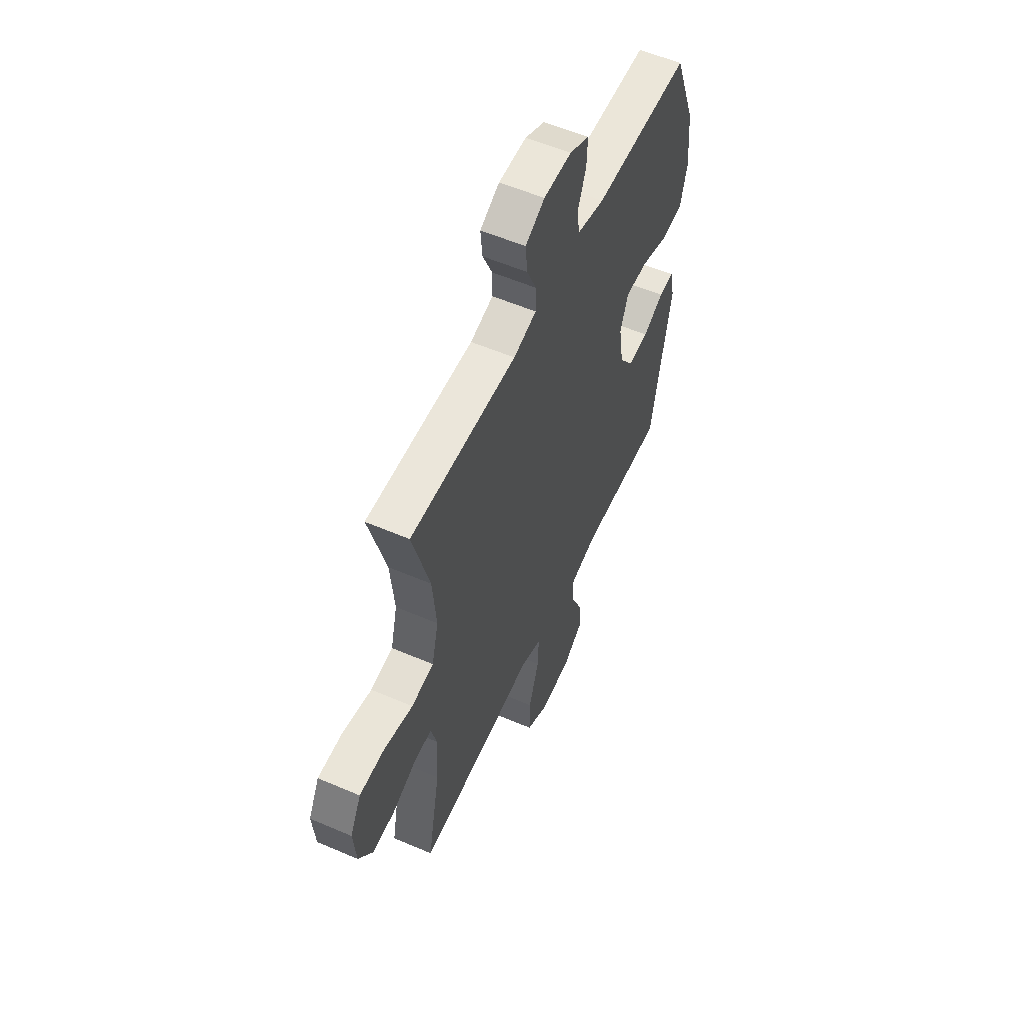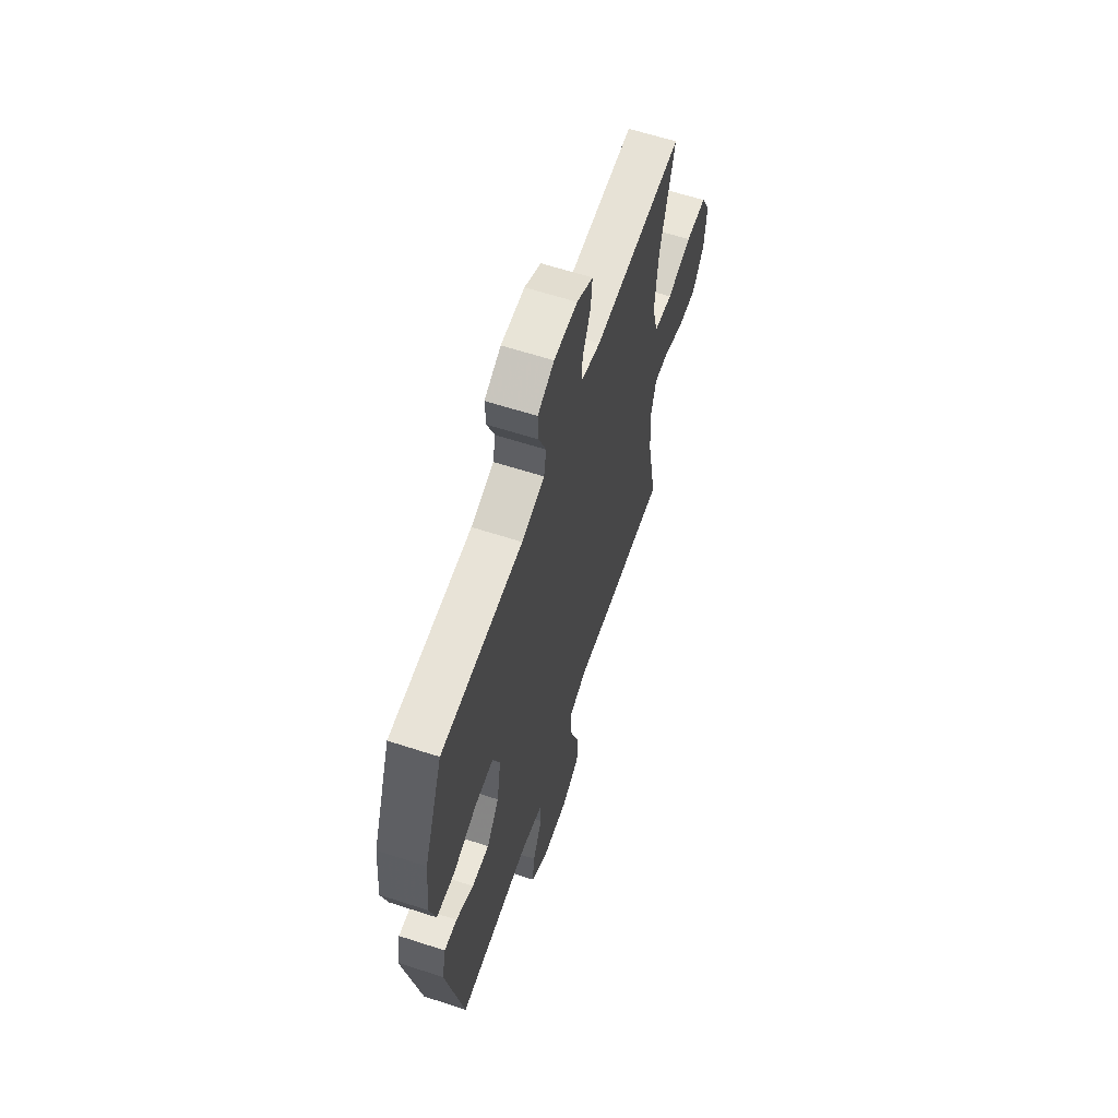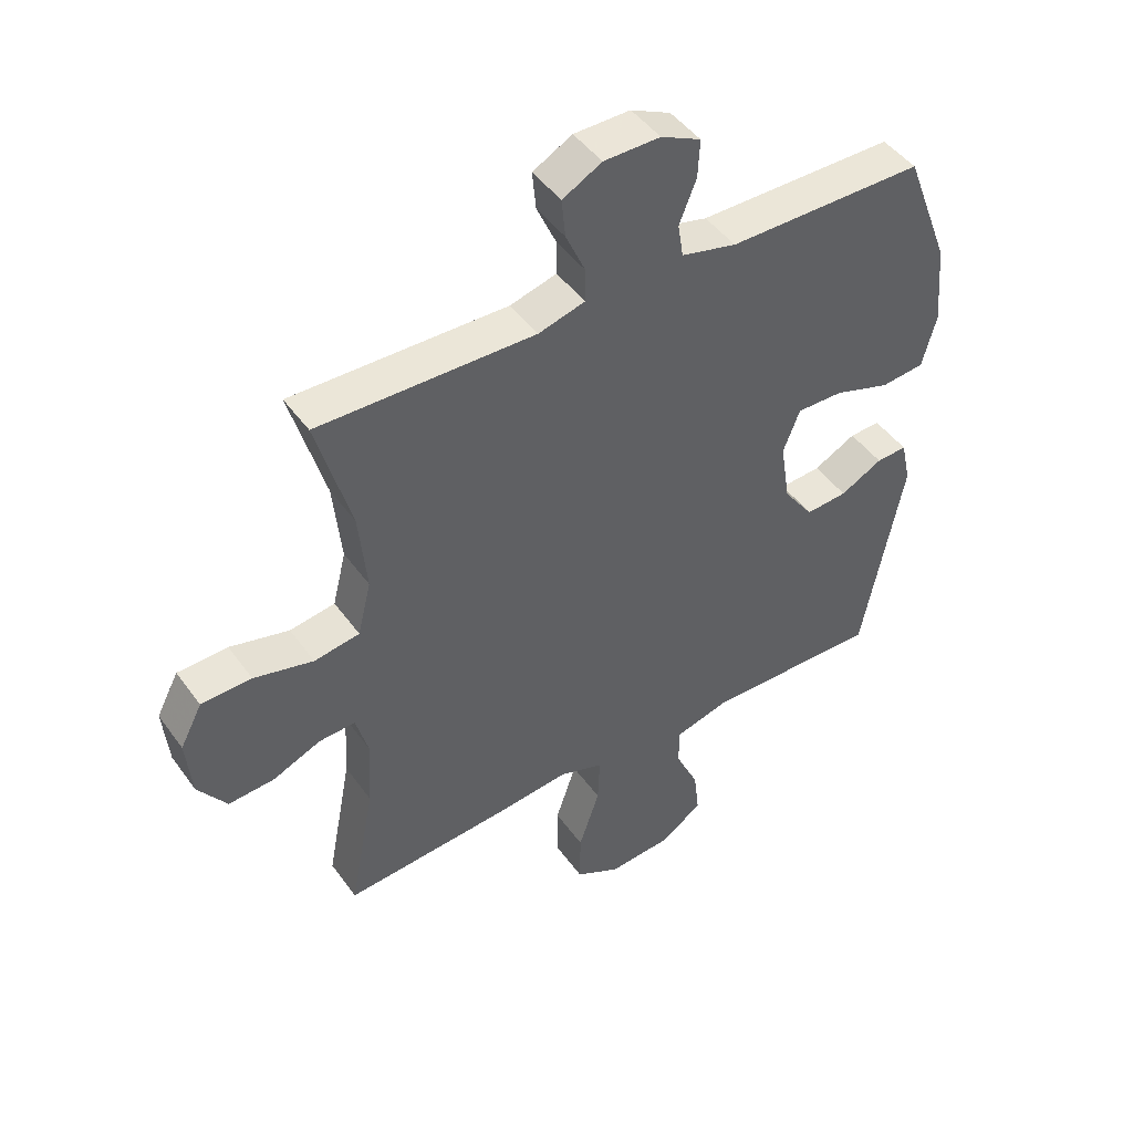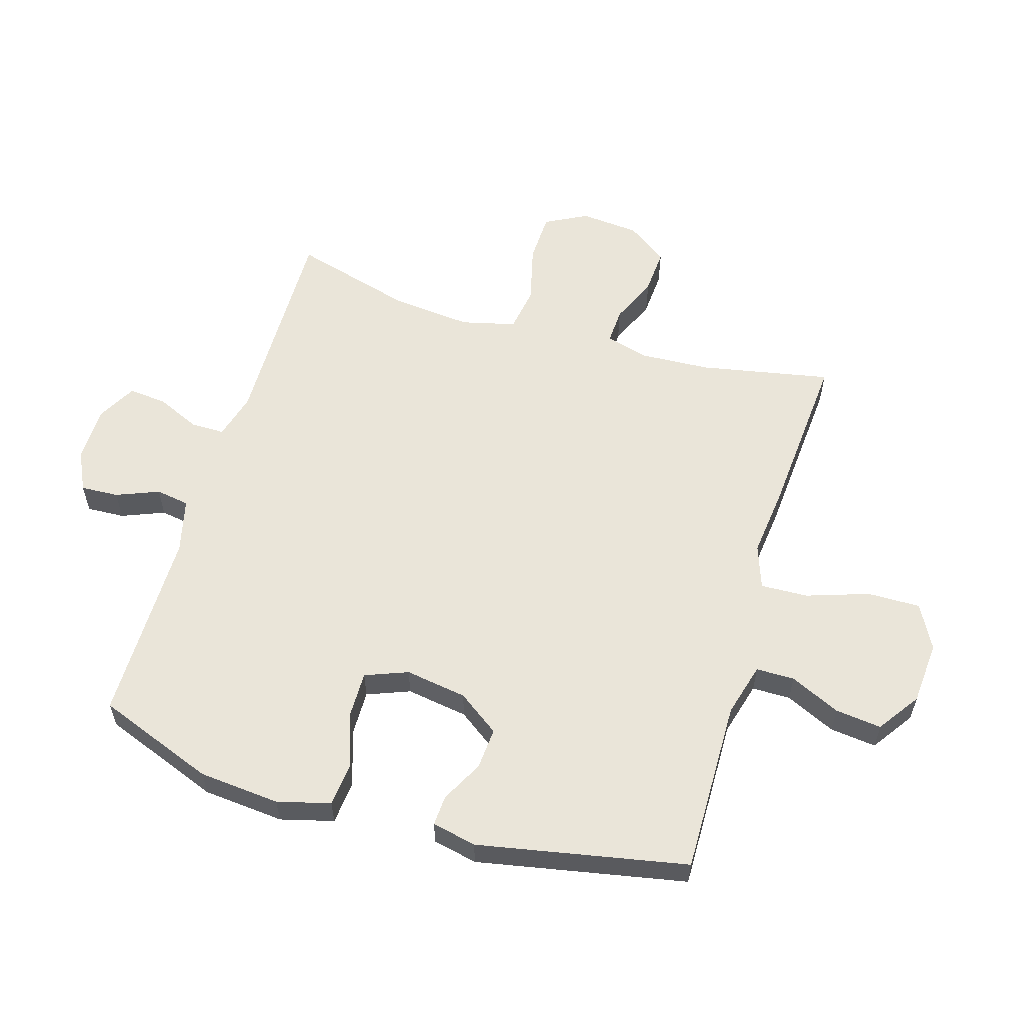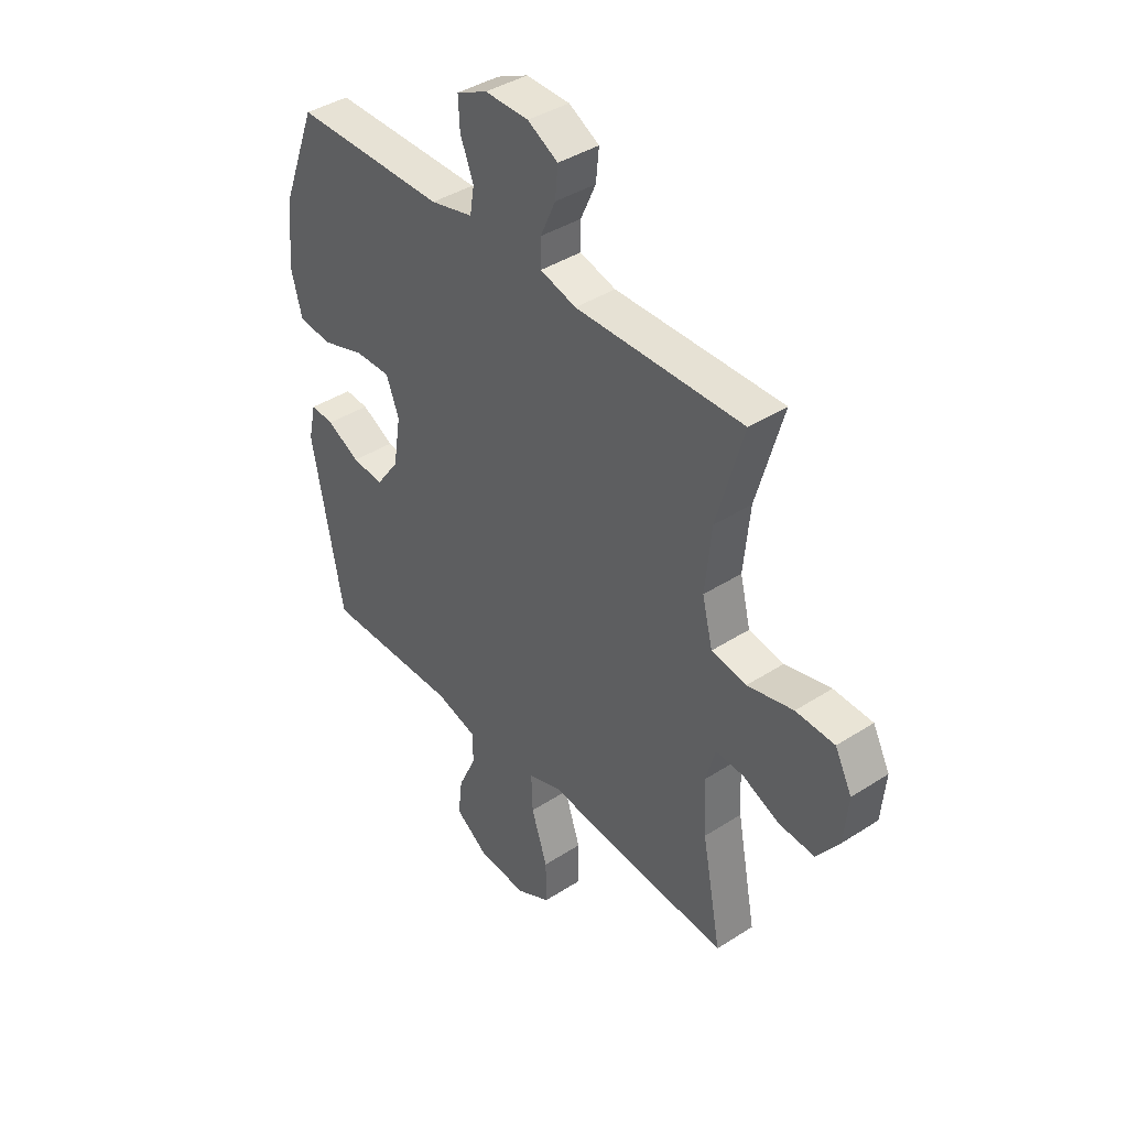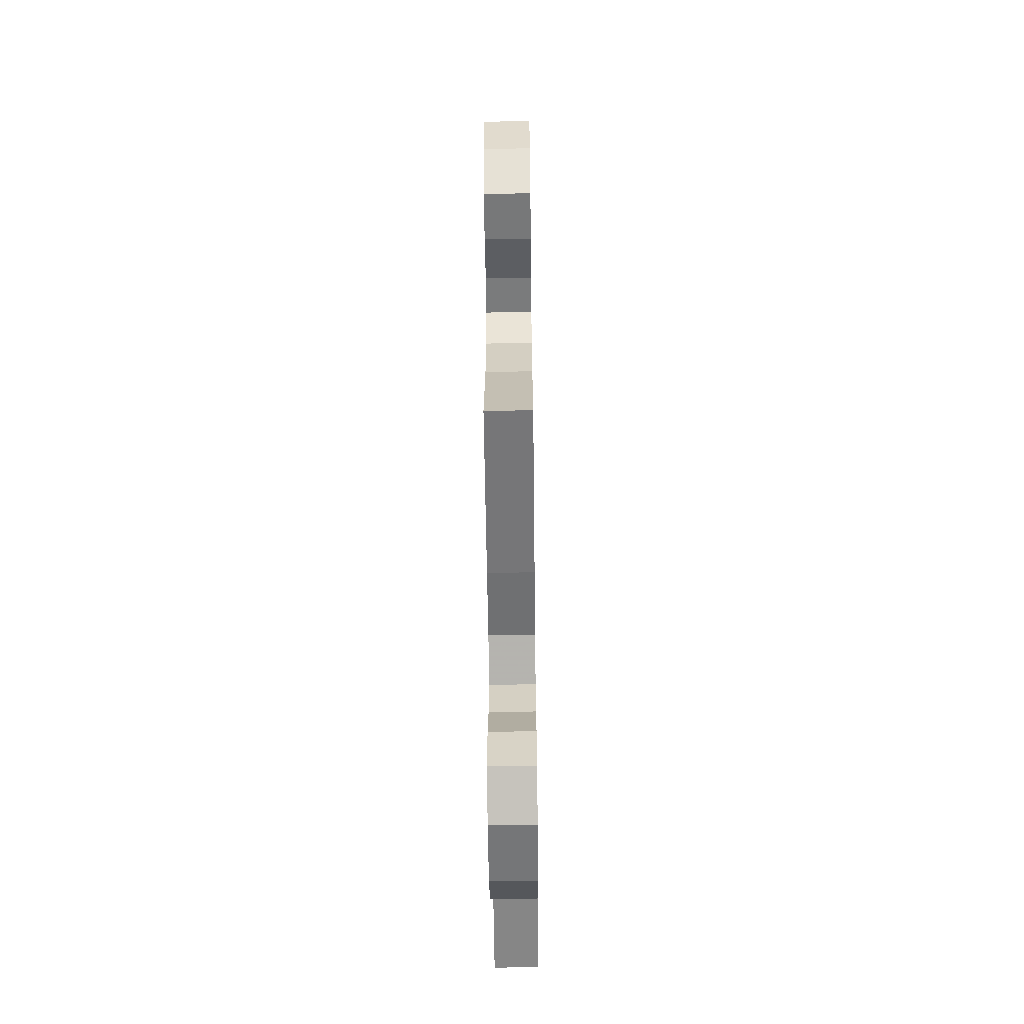
<metadata>
{"format":"obj","ext":"obj","renderer":"f3d","projection":"perspective","resolution":1024,"background":"white","views":[{"elev":56.2,"azim":-65.7,"up":"+Z"},{"elev":62.0,"azim":108.3,"up":"+Z"},{"elev":46.2,"azim":-33.6,"up":"+Z"},{"elev":57.9,"azim":106.6,"up":"+Y"},{"elev":40.3,"azim":-128.4,"up":"+Z"},{"elev":-61.2,"azim":-89.3,"up":"+Z"}]}
</metadata>
<code>
v 0.5 0.07 0.5
v 0.574 0.07 0.307
v 0.586 0.07 0.174
v 0.563 0.07 0.087
v 0.492 0.07 0.08
v 0.4 0.07 0.11
v 0.325 0.07 0.111
v 0.298 0.07 0.041
v 0.314 0.07 -0.06
v 0.363 0.07 -0.128
v 0.431 0.07 -0.123
v 0.5 0.07 -0.087
v 0.55 0.07 -0.084
v 0.566 0.07 -0.157
v 0.5 0.07 -0.5
v 0.213 0.07 -0.496
v 0.125 0.07 -0.52
v 0.125 0.07 -0.583
v 0.163 0.07 -0.665
v 0.172 0.07 -0.741
v 0.103 0.07 -0.789
v -0.001 0.07 -0.797
v -0.074 0.07 -0.758
v -0.073 0.07 -0.671
v -0.039 0.07 -0.569
v -0.036 0.07 -0.491
v -0.108 0.07 -0.466
v -0.224 0.07 -0.479
v -0.5 0.07 -0.5
v -0.459 0.07 -0.286
v -0.453 0.07 -0.172
v -0.473 0.07 -0.1
v -0.532 0.07 -0.103
v -0.611 0.07 -0.137
v -0.686 0.07 -0.142
v -0.733 0.07 -0.076
v -0.742 0.07 0.021
v -0.706 0.07 0.09
v -0.624 0.07 0.093
v -0.527 0.07 0.069
v -0.453 0.07 0.081
v -0.431 0.07 0.17
v -0.444 0.07 0.302
v -0.5 0.07 0.5
v -0.147 0.07 0.494
v -0.071 0.07 0.515
v -0.071 0.07 0.57
v -0.103 0.07 0.641
v -0.109 0.07 0.704
v -0.045 0.07 0.739
v 0.047 0.07 0.74
v 0.112 0.07 0.709
v 0.109 0.07 0.647
v 0.081 0.07 0.577
v 0.09 0.07 0.522
v 0.18 0.07 0.5
v 0.5 0 0.5
v 0.574 0 0.307
v 0.586 0 0.174
v 0.563 0 0.087
v 0.492 0 0.08
v 0.4 0 0.11
v 0.325 0 0.111
v 0.298 0 0.041
v 0.314 0 -0.06
v 0.363 0 -0.128
v 0.431 0 -0.123
v 0.5 0 -0.087
v 0.55 0 -0.084
v 0.566 0 -0.157
v 0.5 0 -0.5
v 0.213 0 -0.496
v 0.125 0 -0.52
v 0.125 0 -0.583
v 0.163 0 -0.665
v 0.172 0 -0.741
v 0.103 0 -0.789
v -0.001 0 -0.797
v -0.074 0 -0.758
v -0.073 0 -0.671
v -0.039 0 -0.569
v -0.036 0 -0.491
v -0.108 0 -0.466
v -0.224 0 -0.479
v -0.5 0 -0.5
v -0.459 0 -0.286
v -0.453 0 -0.172
v -0.473 0 -0.1
v -0.532 0 -0.103
v -0.611 0 -0.137
v -0.686 0 -0.142
v -0.733 0 -0.076
v -0.742 0 0.021
v -0.706 0 0.09
v -0.624 0 0.093
v -0.527 0 0.069
v -0.453 0 0.081
v -0.431 0 0.17
v -0.444 0 0.302
v -0.5 0 0.5
v -0.147 0 0.494
v -0.071 0 0.515
v -0.071 0 0.57
v -0.103 0 0.641
v -0.109 0 0.704
v -0.045 0 0.739
v 0.047 0 0.74
v 0.112 0 0.709
v 0.109 0 0.647
v 0.081 0 0.577
v 0.09 0 0.522
v 0.18 0 0.5
f 51 52 53 54
f 51 54 55
f 50 51 55
f 47 48 49 50
f 46 47 50 55
f 45 46 55 56
f 43 44 45
f 42 43 45 56
f 37 38 39 40
f 37 40 41
f 36 37 41
f 33 34 35 36
f 32 33 36 41
f 31 32 41 42
f 27 28 29 30
f 26 27 30 31
f 22 23 24 25
f 22 25 26
f 21 22 26
f 18 19 20 21
f 17 18 21 26
f 16 17 26 31
f 11 12 13 14
f 10 11 14 15
f 9 10 15 16
f 3 4 5 6
f 3 6 7
f 2 3 7
f 1 2 7
f 56 1 7
f 42 56 7 8
f 16 31 42
f 8 9 16 42
f 110 109 108 107
f 111 110 107
f 111 107 106
f 106 105 104 103
f 111 106 103 102
f 112 111 102 101
f 101 100 99
f 112 101 99 98
f 96 95 94 93
f 97 96 93
f 97 93 92
f 92 91 90 89
f 97 92 89 88
f 98 97 88 87
f 86 85 84 83
f 87 86 83 82
f 81 80 79 78
f 82 81 78
f 82 78 77
f 77 76 75 74
f 82 77 74 73
f 87 82 73 72
f 70 69 68 67
f 71 70 67 66
f 72 71 66 65
f 62 61 60 59
f 63 62 59
f 63 59 58
f 63 58 57
f 63 57 112
f 64 63 112 98
f 98 87 72
f 98 72 65 64
f 1 57 58 2
f 2 58 59 3
f 3 59 60 4
f 4 60 61 5
f 5 61 62 6
f 6 62 63 7
f 7 63 64 8
f 8 64 65 9
f 9 65 66 10
f 10 66 67 11
f 11 67 68 12
f 12 68 69 13
f 13 69 70 14
f 14 70 71 15
f 15 71 72 16
f 16 72 73 17
f 17 73 74 18
f 18 74 75 19
f 19 75 76 20
f 20 76 77 21
f 21 77 78 22
f 22 78 79 23
f 23 79 80 24
f 24 80 81 25
f 25 81 82 26
f 26 82 83 27
f 27 83 84 28
f 28 84 85 29
f 29 85 86 30
f 30 86 87 31
f 31 87 88 32
f 32 88 89 33
f 33 89 90 34
f 34 90 91 35
f 35 91 92 36
f 36 92 93 37
f 37 93 94 38
f 38 94 95 39
f 39 95 96 40
f 40 96 97 41
f 41 97 98 42
f 42 98 99 43
f 43 99 100 44
f 44 100 101 45
f 45 101 102 46
f 46 102 103 47
f 47 103 104 48
f 48 104 105 49
f 49 105 106 50
f 50 106 107 51
f 51 107 108 52
f 52 108 109 53
f 53 109 110 54
f 54 110 111 55
f 55 111 112 56
f 56 112 57 1

</code>
